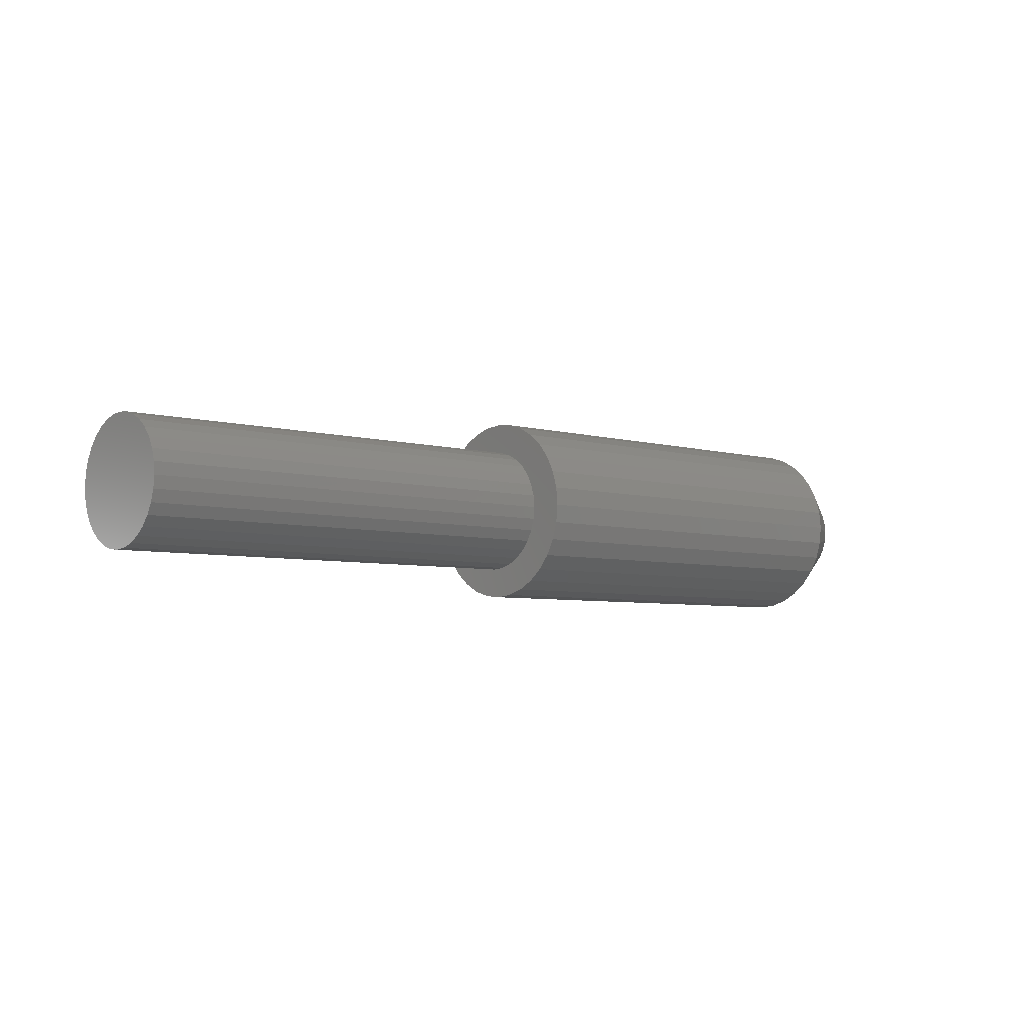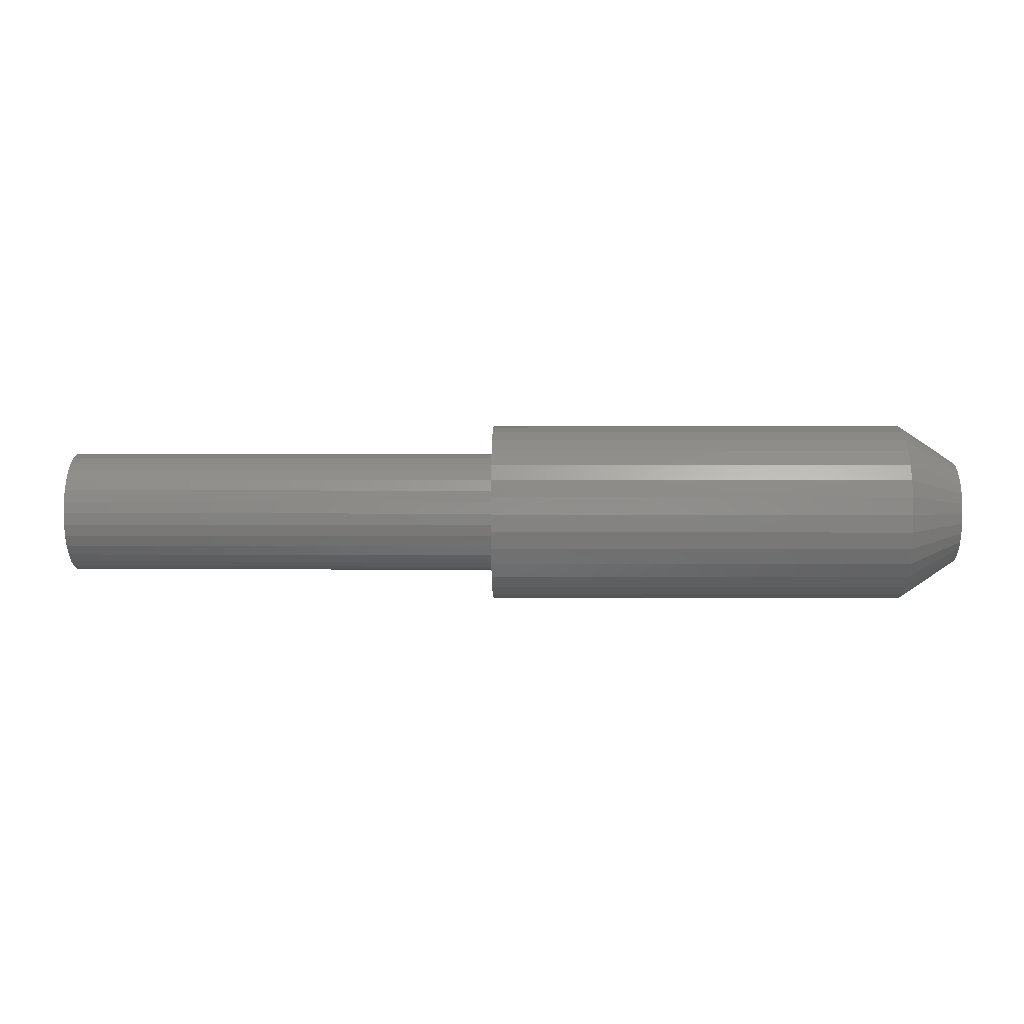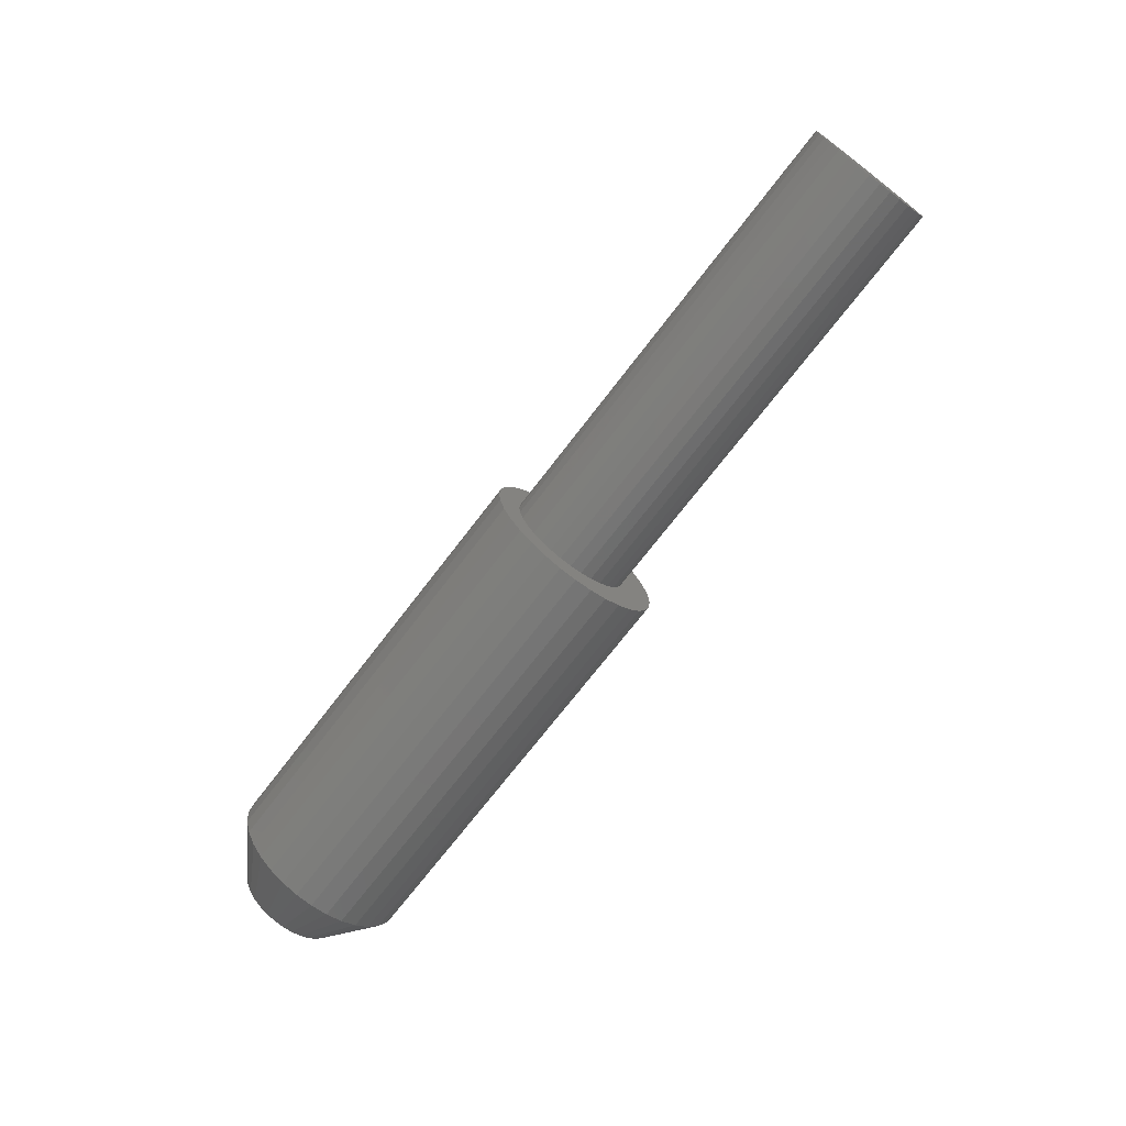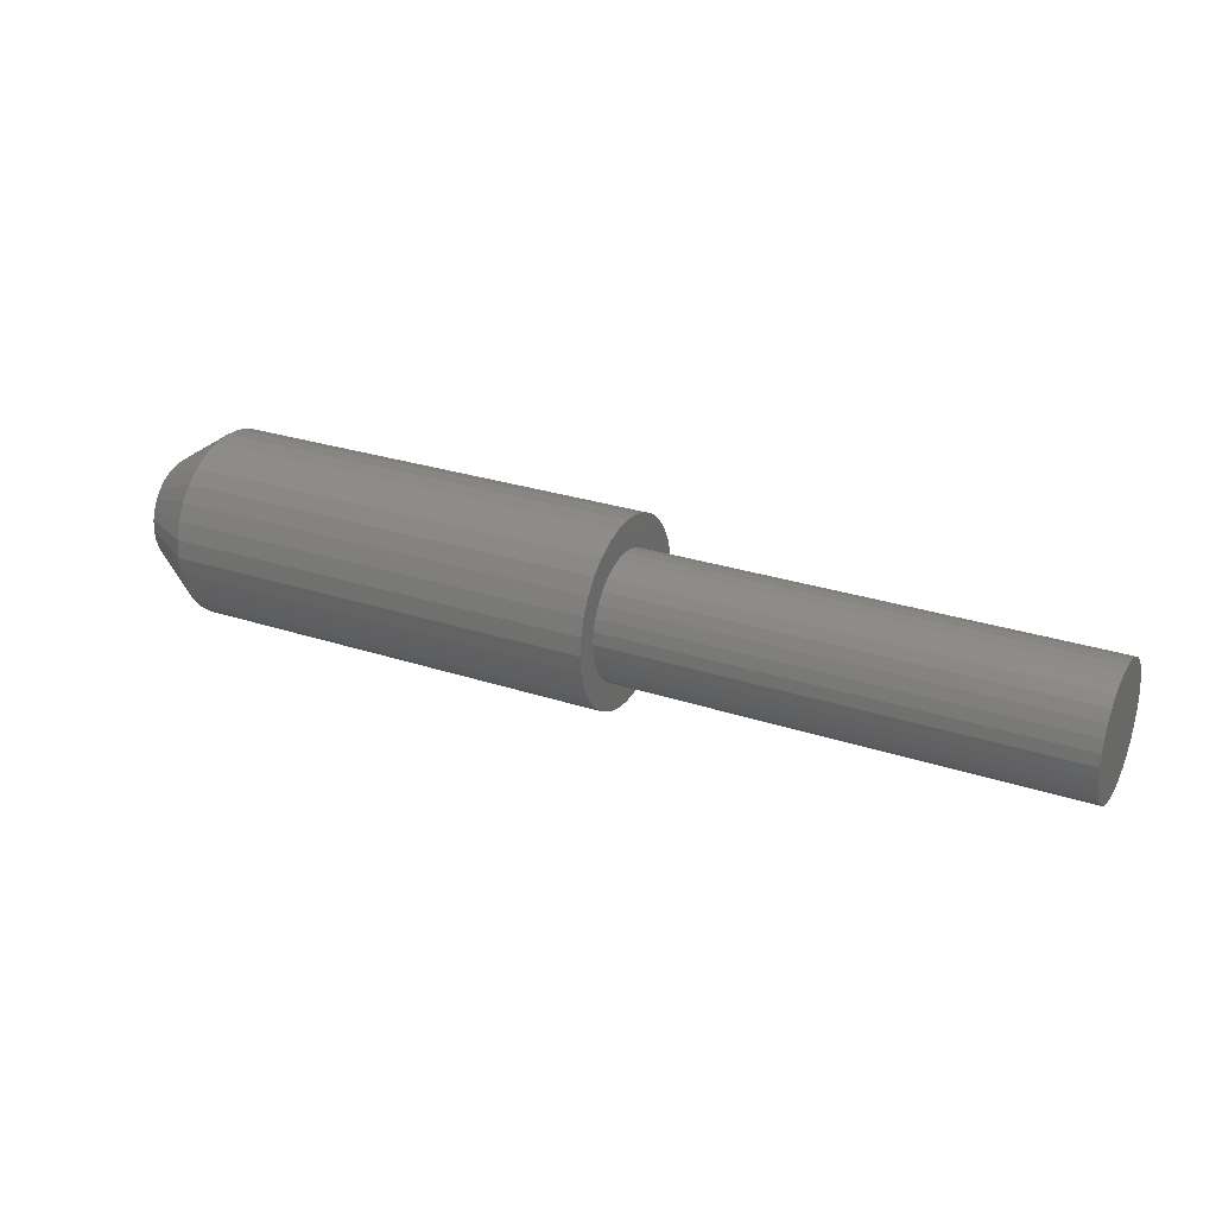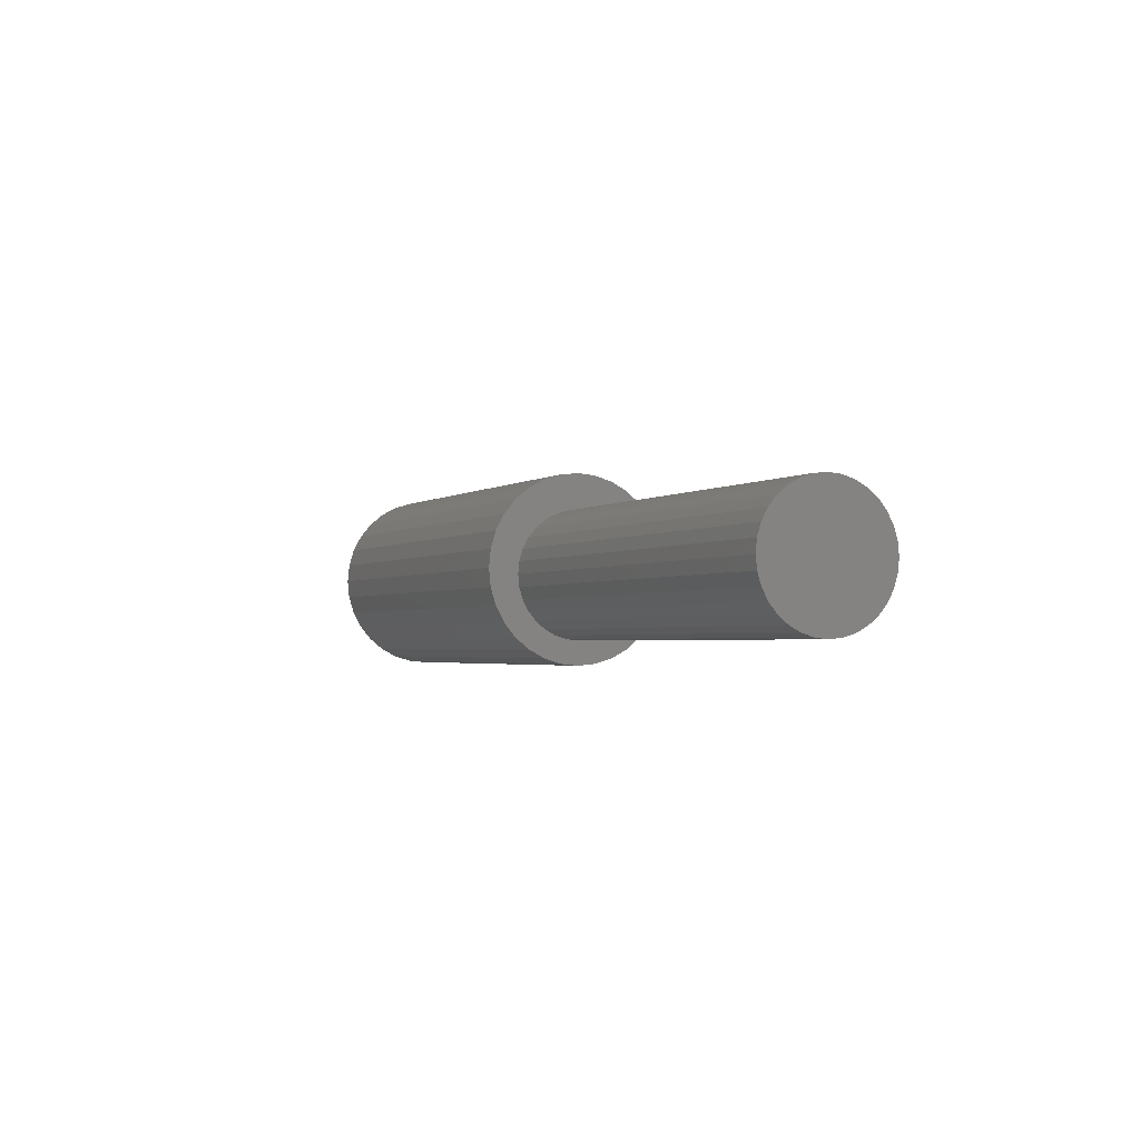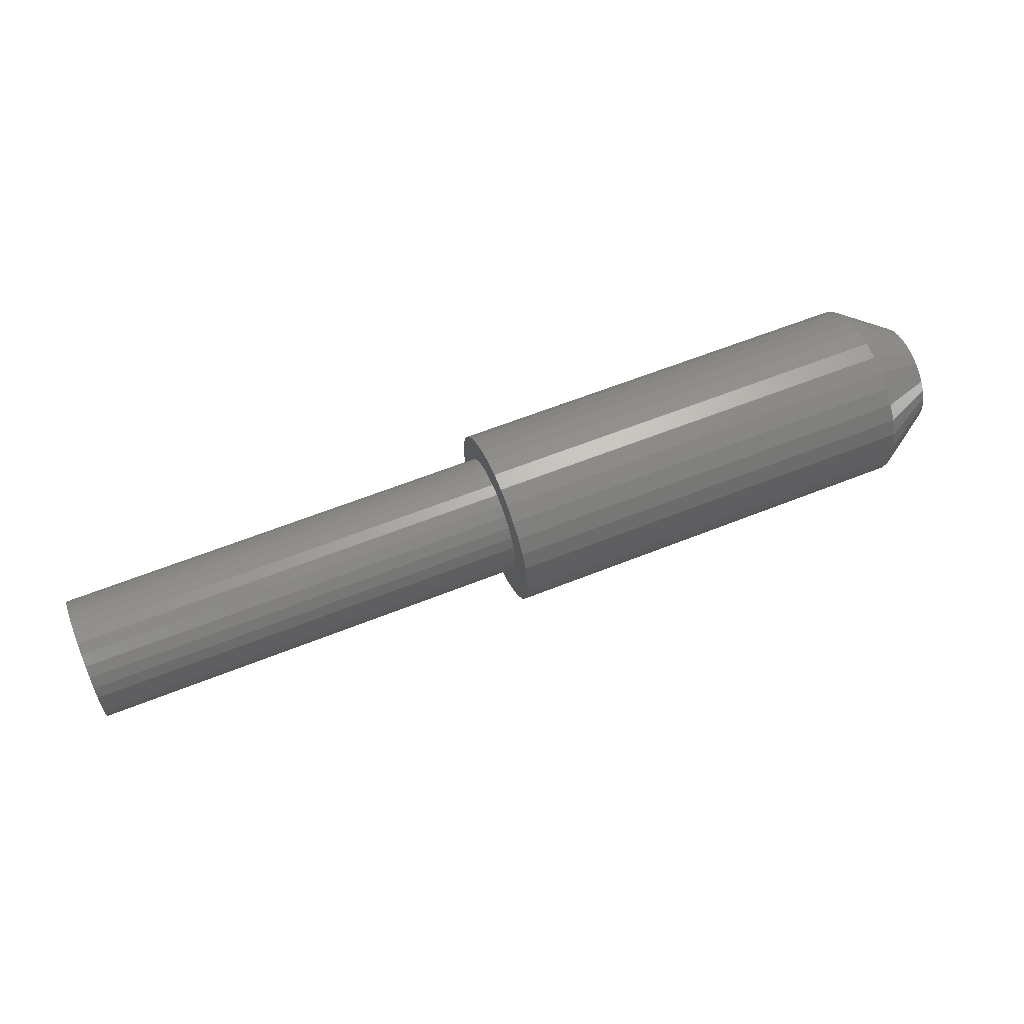
<metadata>
{"format":"stl","ext":"stl","renderer":"f3d","projection":"perspective","resolution":1024,"background":"white","views":[{"elev":-5.3,"azim":138.3,"up":"+Z"},{"elev":1.7,"azim":-178.6,"up":"+Z"},{"elev":-70.7,"azim":52.7,"up":"+Z"},{"elev":27.6,"azim":26.8,"up":"+Z"},{"elev":-2.2,"azim":65.7,"up":"+Y"},{"elev":61.1,"azim":157.8,"up":"+Z"}]}
</metadata>
<code>
# stl→obj: 160 verts, 316 faces
v 0.04688 0.075 -4.834e-17
v 0.3906 0.075 3.515e-17
v 0.04688 0.07358 -0.01438
v 0.3906 0.07358 -0.01438
v 0.04688 0.06939 -0.0282
v 0.3906 0.06939 -0.0282
v 0.04688 0.06258 -0.04094
v 0.3906 0.06258 -0.04094
v 0.04688 0.05342 -0.0521
v 0.3906 0.05342 -0.0521
v 0.04688 0.04225 -0.06127
v 0.3906 0.04225 -0.06127
v 0.04688 0.02951 -0.06808
v 0.3906 0.02951 -0.06808
v 0.04688 0.01569 -0.07227
v 0.3906 0.01569 -0.07227
v 0.04688 0.001316 -0.07368
v 0.3906 0.001316 -0.07368
v 0.04688 -0.01306 -0.07227
v 0.3906 -0.01306 -0.07227
v 0.04688 -0.02688 -0.06808
v 0.3906 -0.02688 -0.06808
v 0.04688 -0.03962 -0.06127
v 0.3906 -0.03962 -0.06127
v 0.04688 -0.05079 -0.0521
v 0.3906 -0.05079 -0.0521
v 0.04688 -0.05995 -0.04094
v 0.3906 -0.05995 -0.04094
v 0.04688 -0.06676 -0.0282
v 0.3906 -0.06676 -0.0282
v 0.04688 -0.07095 -0.01438
v 0.3906 -0.07095 -0.01438
v 0.04688 -0.07237 2.385e-17
v 0.3906 -0.07237 2.385e-17
v 0.04688 -0.07095 0.01438
v 0.3906 -0.07095 0.01438
v 0.04688 -0.06676 0.0282
v 0.3906 -0.06676 0.0282
v 0.04688 -0.05995 0.04094
v 0.3906 -0.05995 0.04094
v 0.04688 -0.05079 0.0521
v 0.3906 -0.05079 0.0521
v 0.04688 -0.03962 0.06127
v 0.3906 -0.03962 0.06127
v 0.04688 -0.02688 0.06808
v 0.3906 -0.02688 0.06808
v 0.04688 -0.01306 0.07227
v 0.3906 -0.01306 0.07227
v 0.04688 0.001316 0.07368
v 0.3906 0.001316 0.07368
v 0.04688 0.01569 0.07227
v 0.3906 0.01569 0.07227
v 0.04688 0.02951 0.06808
v 0.3906 0.02951 0.06808
v 0.04688 0.04225 0.06127
v 0.3906 0.04225 0.06127
v 0.04688 0.05342 0.0521
v 0.3906 0.05342 0.0521
v 0.04688 0.06258 0.04094
v 0.3906 0.06258 0.04094
v 0.04688 0.06939 0.0282
v 0.3906 0.06939 0.0282
v 0.04688 0.07358 0.01438
v 0.3906 0.07358 0.01438
v 0 -0.01492 0.0392
v 0 -0.006963 0.04162
v 0 0.001316 0.04243
v 0 0.009594 0.04162
v 0 0.01755 0.0392
v 0 -0.02226 0.03528
v 0 0.02489 0.03528
v 0 -0.02869 0.03001
v 0 0.03132 0.03001
v 0 -0.03397 0.02358
v 0 0.0366 0.02358
v 0 -0.03789 0.01624
v 0 0.04052 0.01624
v 0 -0.0403 0.008279
v 0 0.04293 0.008279
v 0 0.04052 -0.01624
v 0 -0.03789 -0.01624
v 0 0.04293 -0.008279
v 0 -0.03397 -0.02358
v 0 0.0366 -0.02358
v 0 -0.02869 -0.03001
v 0 0.03132 -0.03001
v 0 -0.02226 -0.03528
v 0 0.02489 -0.03528
v 0 -0.01492 -0.0392
v 0 0.01755 -0.0392
v 0 -0.006963 -0.04162
v 0 0.001316 -0.04243
v 0 0.009594 -0.04162
v 0 -0.0403 -0.008279
v 0 -0.04112 1.848e-09
v 0 0.04375 -8e-17
v 0.3906 -0.003125 -0.05
v 0.3906 -0.003125 0.05
v 0.3906 -0.02226 0.04619
v 0.3906 -0.0309 0.04157
v 0.3906 -0.03848 0.03536
v 0.3906 -0.0447 0.02778
v 0.3906 -0.04932 0.01913
v 0.3906 -0.05216 0.009755
v 0.3906 -0.04932 -0.01913
v 0.3906 -0.05216 -0.009755
v 0.3906 -0.0447 -0.02778
v 0.3906 -0.03848 -0.03536
v 0.3906 -0.0309 -0.04157
v 0.3906 0.02465 0.04157
v 0.3906 0.03223 0.03536
v 0.3906 0.03845 0.02778
v 0.3906 0.04307 0.01913
v 0.3906 0.04591 0.009755
v 0.3906 0.04688 -7.654e-18
v 0.3906 0.04591 -0.009755
v 0.3906 0.04307 -0.01913
v 0.3906 0.03845 -0.02778
v 0.3906 0.03223 -0.03536
v 0.3906 0.02465 -0.04157
v 0.3906 0.01601 -0.04619
v 0.3906 0.00663 -0.04904
v 0.3906 -0.05312 4.592e-18
v 0.3906 -0.01288 0.04904
v 0.3906 -0.01288 -0.04904
v 0.3906 -0.02226 -0.04619
v 0.3906 0.00663 0.04904
v 0.3906 0.01601 0.04619
v 0.75 -0.05312 4.592e-18
v 0.75 -0.05216 0.009755
v 0.75 -0.04932 0.01913
v 0.75 -0.0447 0.02778
v 0.75 -0.03848 0.03536
v 0.75 -0.0309 0.04157
v 0.75 -0.02226 0.04619
v 0.75 -0.01288 0.04904
v 0.75 -0.003125 0.05
v 0.75 0.00663 0.04904
v 0.75 0.01601 0.04619
v 0.75 0.02465 0.04157
v 0.75 0.03223 0.03536
v 0.75 0.03845 0.02778
v 0.75 0.04307 0.01913
v 0.75 0.04591 0.009755
v 0.75 0.04688 -7.654e-18
v 0.75 0.04591 -0.009755
v 0.75 0.04307 -0.01913
v 0.75 0.03845 -0.02778
v 0.75 0.03223 -0.03536
v 0.75 0.02465 -0.04157
v 0.75 0.01601 -0.04619
v 0.75 0.00663 -0.04904
v 0.75 -0.003125 -0.05
v 0.75 -0.01288 -0.04904
v 0.75 -0.02226 -0.04619
v 0.75 -0.0309 -0.04157
v 0.75 -0.03848 -0.03536
v 0.75 -0.0447 -0.02778
v 0.75 -0.04932 -0.01913
v 0.75 -0.05216 -0.009755
f 1 2 3
f 3 2 4
f 3 4 5
f 5 4 6
f 5 6 7
f 7 6 8
f 7 8 9
f 9 8 10
f 9 10 11
f 11 10 12
f 11 12 13
f 13 12 14
f 13 14 15
f 15 14 16
f 15 16 17
f 17 16 18
f 17 18 19
f 19 18 20
f 19 20 21
f 21 20 22
f 21 22 23
f 23 22 24
f 23 24 25
f 25 24 26
f 25 26 27
f 27 26 28
f 27 28 29
f 29 28 30
f 29 30 31
f 31 30 32
f 31 32 33
f 33 32 34
f 33 34 35
f 35 34 36
f 35 36 37
f 37 36 38
f 37 38 39
f 39 38 40
f 39 40 41
f 41 40 42
f 41 42 43
f 43 42 44
f 43 44 45
f 45 44 46
f 45 46 47
f 47 46 48
f 47 48 49
f 49 48 50
f 49 50 51
f 51 50 52
f 51 52 53
f 53 52 54
f 53 54 55
f 55 54 56
f 55 56 57
f 57 56 58
f 57 58 59
f 59 58 60
f 59 60 61
f 61 60 62
f 61 62 63
f 63 62 64
f 63 64 1
f 1 64 2
f 65 66 67
f 65 67 68
f 69 65 68
f 70 65 69
f 71 70 69
f 72 70 71
f 73 72 71
f 74 72 73
f 75 74 73
f 76 74 75
f 77 76 75
f 78 76 77
f 79 78 77
f 80 81 82
f 83 81 80
f 84 83 80
f 85 83 84
f 86 85 84
f 87 85 86
f 88 87 86
f 89 87 88
f 90 89 88
f 91 89 90
f 92 91 90
f 93 92 90
f 81 94 82
f 82 94 95
f 82 95 96
f 96 95 78
f 96 78 79
f 96 63 1
f 96 79 63
f 33 78 95
f 33 35 78
f 77 61 63
f 77 63 79
f 75 59 61
f 75 61 77
f 73 57 59
f 73 59 75
f 71 55 57
f 71 57 73
f 69 53 55
f 69 55 71
f 68 49 51
f 51 53 68
f 68 53 69
f 65 45 47
f 65 47 66
f 47 67 66
f 70 43 45
f 70 45 65
f 72 41 43
f 72 43 70
f 74 39 41
f 74 41 72
f 76 37 39
f 76 39 74
f 35 37 78
f 78 37 76
f 49 68 67
f 67 47 49
f 95 31 33
f 95 94 31
f 1 82 96
f 1 3 82
f 81 29 31
f 81 31 94
f 83 27 29
f 83 29 81
f 85 25 27
f 85 27 83
f 87 23 25
f 87 25 85
f 89 21 23
f 89 23 87
f 91 17 19
f 19 21 91
f 91 21 89
f 90 13 15
f 90 15 93
f 15 92 93
f 88 11 13
f 88 13 90
f 86 9 11
f 86 11 88
f 84 7 9
f 84 9 86
f 80 5 7
f 80 7 84
f 3 5 82
f 82 5 80
f 17 91 92
f 92 15 17
f 16 14 97
f 18 16 97
f 18 97 20
f 98 54 52
f 98 52 50
f 50 48 98
f 98 48 46
f 98 46 44
f 99 40 100
f 101 100 40
f 40 38 101
f 101 38 102
f 103 102 38
f 38 36 103
f 103 36 104
f 105 106 32
f 32 30 105
f 105 30 107
f 108 107 30
f 30 28 108
f 108 28 109
f 97 24 22
f 97 22 20
f 56 54 98
f 60 110 111
f 60 111 112
f 60 112 62
f 62 112 113
f 62 113 64
f 113 114 64
f 115 64 114
f 4 116 117
f 4 117 6
f 6 117 118
f 6 118 119
f 6 119 8
f 8 119 120
f 8 120 121
f 8 121 10
f 10 121 122
f 10 122 97
f 12 10 97
f 97 14 12
f 2 64 115
f 2 115 116
f 2 116 4
f 34 32 106
f 34 106 123
f 34 123 104
f 34 104 36
f 42 40 99
f 42 99 124
f 42 124 98
f 42 98 44
f 26 24 97
f 26 97 125
f 26 125 126
f 26 126 109
f 26 109 28
f 58 56 98
f 58 98 127
f 58 127 128
f 58 128 110
f 58 110 60
f 123 129 104
f 104 129 130
f 104 130 103
f 103 130 131
f 103 131 102
f 102 131 132
f 102 132 101
f 101 132 133
f 101 133 100
f 100 133 134
f 100 134 99
f 99 134 135
f 99 135 124
f 124 135 136
f 124 136 98
f 98 136 137
f 98 137 127
f 127 137 138
f 127 138 128
f 128 138 139
f 128 139 110
f 110 139 140
f 110 140 111
f 111 140 141
f 111 141 112
f 112 141 142
f 112 142 113
f 113 142 143
f 113 143 114
f 114 143 144
f 114 144 115
f 115 144 145
f 115 145 116
f 116 145 146
f 116 146 117
f 117 146 147
f 117 147 118
f 118 147 148
f 118 148 119
f 119 148 149
f 119 149 120
f 120 149 150
f 120 150 121
f 121 150 151
f 121 151 122
f 122 151 152
f 122 152 97
f 97 152 153
f 97 153 125
f 125 153 154
f 125 154 126
f 126 154 155
f 126 155 109
f 109 155 156
f 109 156 108
f 108 156 157
f 108 157 107
f 107 157 158
f 107 158 105
f 105 158 159
f 105 159 106
f 106 159 160
f 106 160 123
f 123 160 129
f 137 136 135
f 138 137 135
f 138 135 139
f 139 135 134
f 139 134 140
f 140 134 133
f 140 133 141
f 141 133 132
f 141 132 142
f 142 132 131
f 142 131 143
f 143 131 130
f 143 130 144
f 146 159 147
f 147 159 158
f 147 158 148
f 148 158 157
f 148 157 149
f 149 157 156
f 149 156 150
f 150 156 155
f 150 155 151
f 151 155 154
f 151 154 153
f 151 153 152
f 144 130 145
f 145 130 129
f 145 129 146
f 146 129 160
f 146 160 159

</code>
